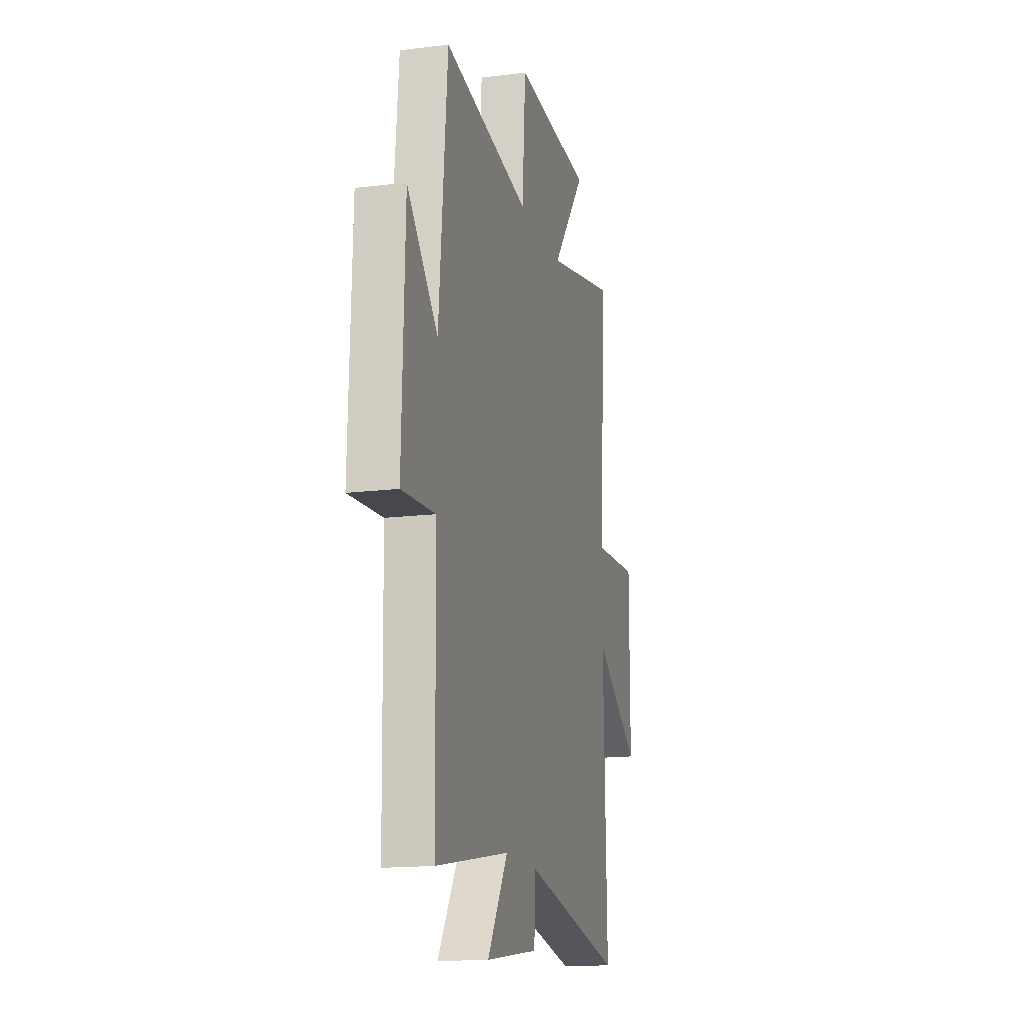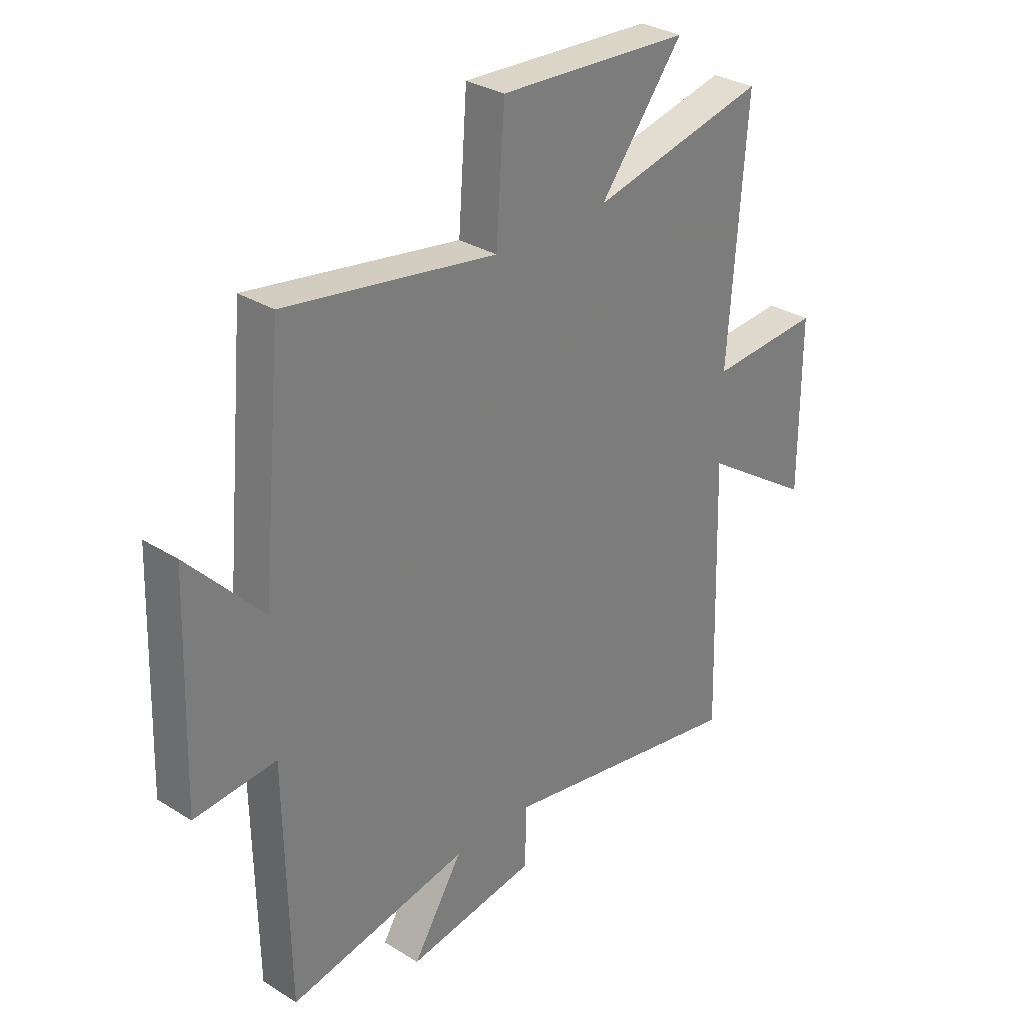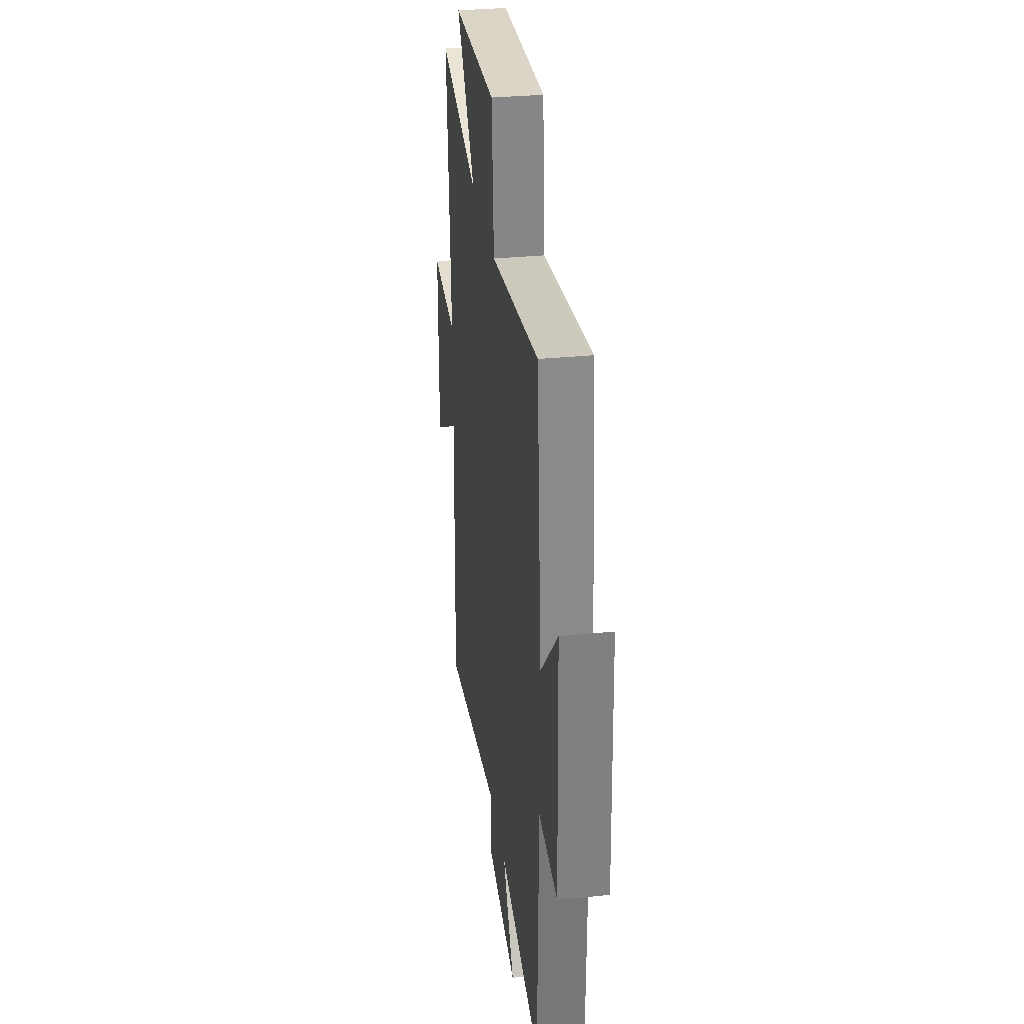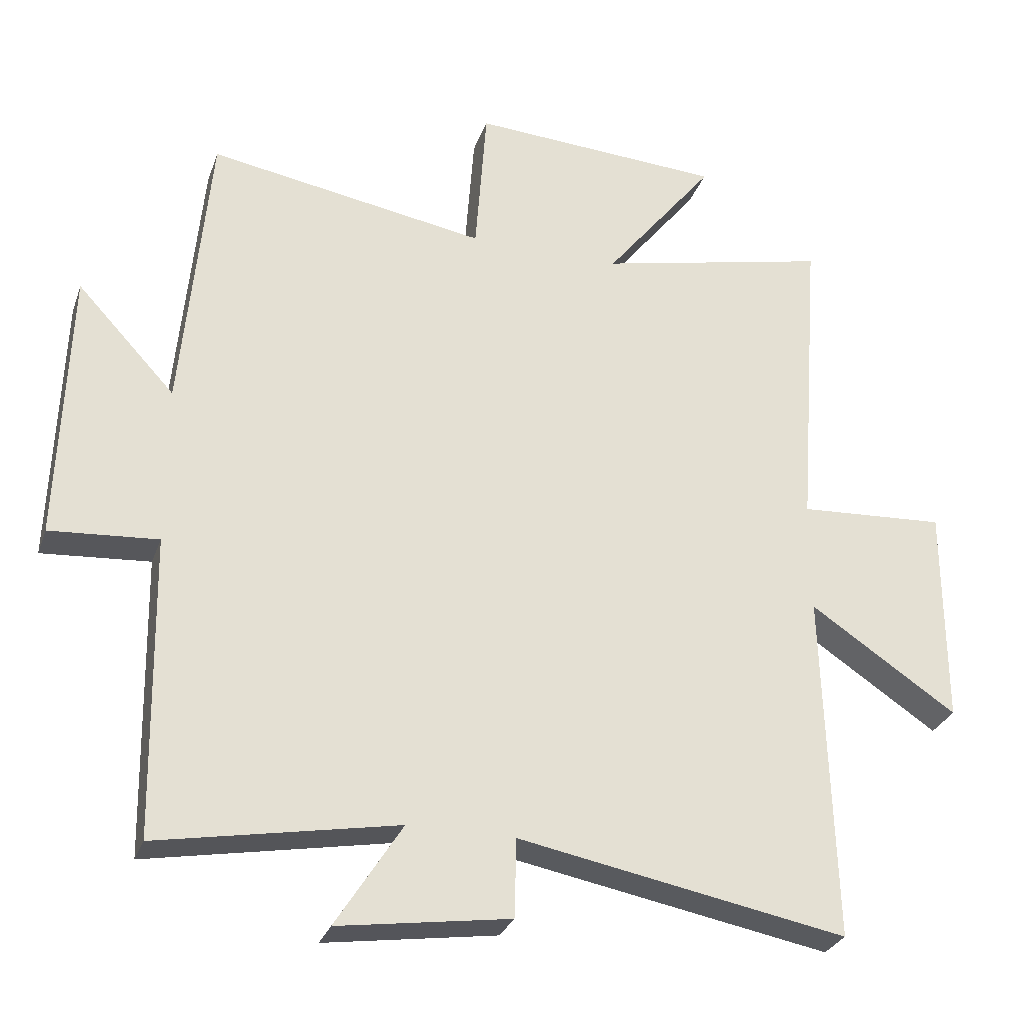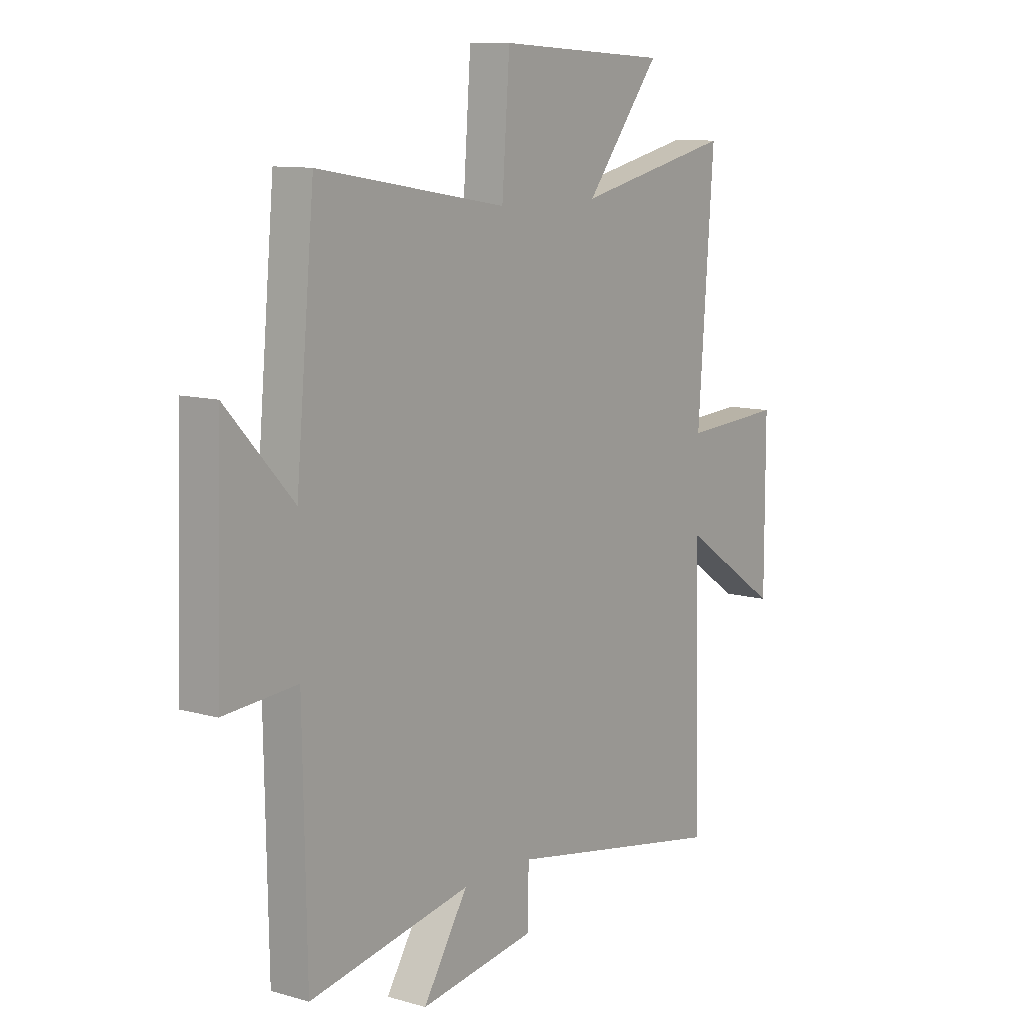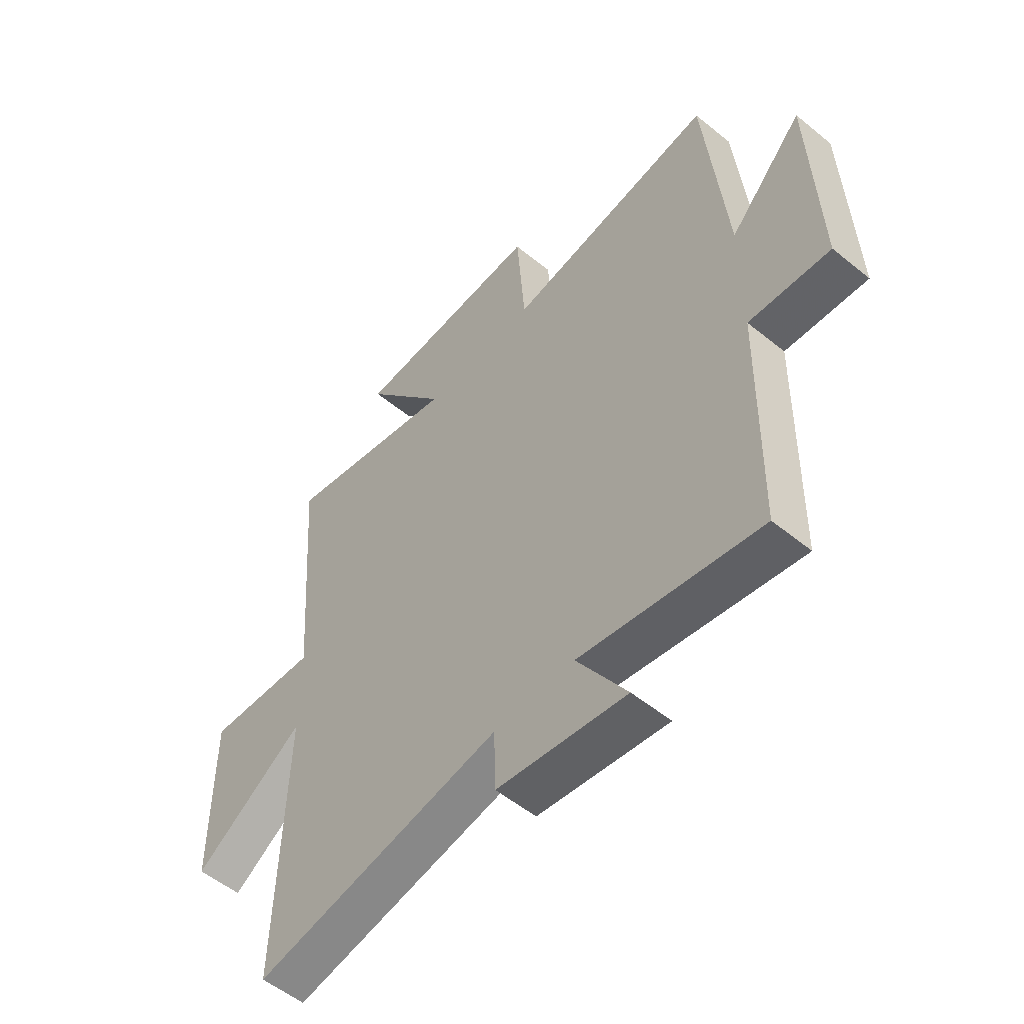
<metadata>
{"format":"obj","ext":"obj","renderer":"f3d","projection":"perspective","resolution":1024,"background":"white","views":[{"elev":-15.9,"azim":-75.6,"up":"+Z"},{"elev":31.1,"azim":-48.2,"up":"+Z"},{"elev":32.4,"azim":-97.8,"up":"+Z"},{"elev":-29.1,"azim":-17.5,"up":"+Z"},{"elev":10.4,"azim":-53.9,"up":"+Z"},{"elev":-54.5,"azim":-130.8,"up":"+Z"}]}
</metadata>
<code>
v 0.515 0.07 -0.591
v 0.025 0.07 -0.5
v 0.022 0.07 -0.618
v -0.234 0.07 -0.656
v -0.135 0.07 -0.5
v -0.492 0.07 -0.566
v -0.5 0.07 -0.114
v -0.661 0.07 -0.126
v -0.647 0.07 0.286
v -0.5 0.07 0.128
v -0.459 0.07 0.57
v -0.042 0.07 0.5
v -0.025 0.07 0.731
v 0.353 0.07 0.709
v 0.188 0.07 0.5
v 0.535 0.07 0.577
v 0.5 0.07 0.103
v 0.72 0.07 0.116
v 0.72 0.07 -0.214
v 0.5 0.07 -0.067
v 0.515 0 -0.591
v 0.025 0 -0.5
v 0.022 0 -0.618
v -0.234 0 -0.656
v -0.135 0 -0.5
v -0.492 0 -0.566
v -0.5 0 -0.114
v -0.661 0 -0.126
v -0.647 0 0.286
v -0.5 0 0.128
v -0.459 0 0.57
v -0.042 0 0.5
v -0.025 0 0.731
v 0.353 0 0.709
v 0.188 0 0.5
v 0.535 0 0.577
v 0.5 0 0.103
v 0.72 0 0.116
v 0.72 0 -0.214
v 0.5 0 -0.067
f 17 18 19 20
f 15 16 17
f 15 17 20
f 12 13 14 15
f 20 1 2
f 15 20 2
f 12 15 2
f 12 2 3
f 11 12 3
f 10 11 3
f 7 8 9 10
f 5 6 7 10
f 3 4 5
f 3 5 10
f 40 39 38 37
f 37 36 35
f 40 37 35
f 35 34 33 32
f 22 21 40
f 22 40 35
f 22 35 32
f 23 22 32
f 23 32 31
f 23 31 30
f 30 29 28 27
f 30 27 26 25
f 25 24 23
f 30 25 23
f 1 21 22 2
f 2 22 23 3
f 3 23 24 4
f 4 24 25 5
f 5 25 26 6
f 6 26 27 7
f 7 27 28 8
f 8 28 29 9
f 9 29 30 10
f 10 30 31 11
f 11 31 32 12
f 12 32 33 13
f 13 33 34 14
f 14 34 35 15
f 15 35 36 16
f 16 36 37 17
f 17 37 38 18
f 18 38 39 19
f 19 39 40 20
f 20 40 21 1

</code>
